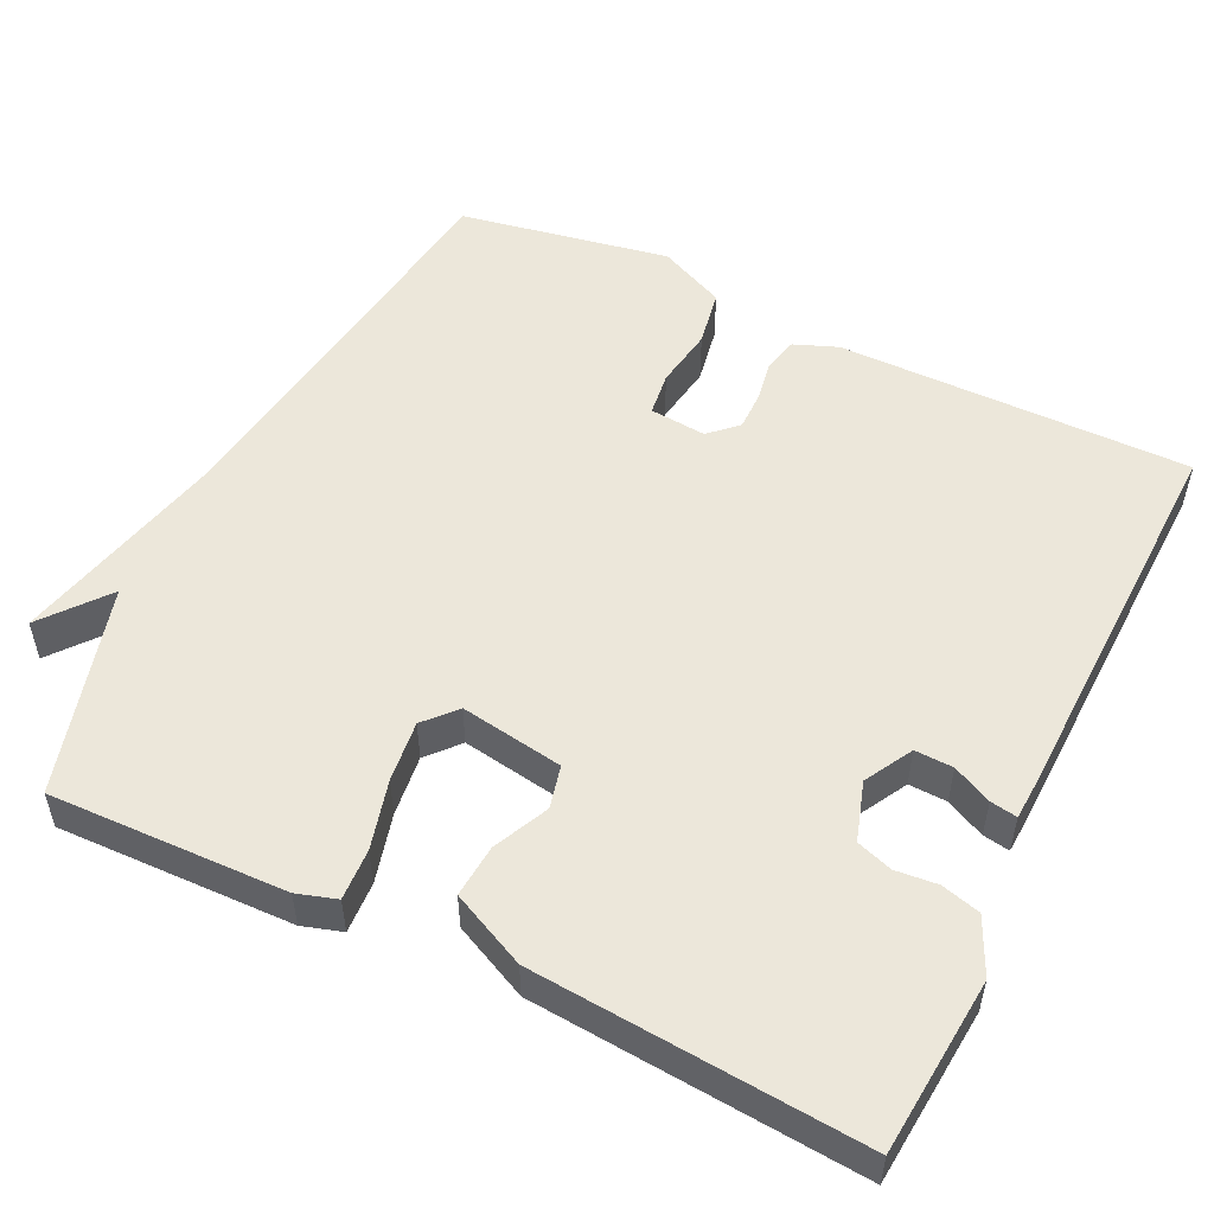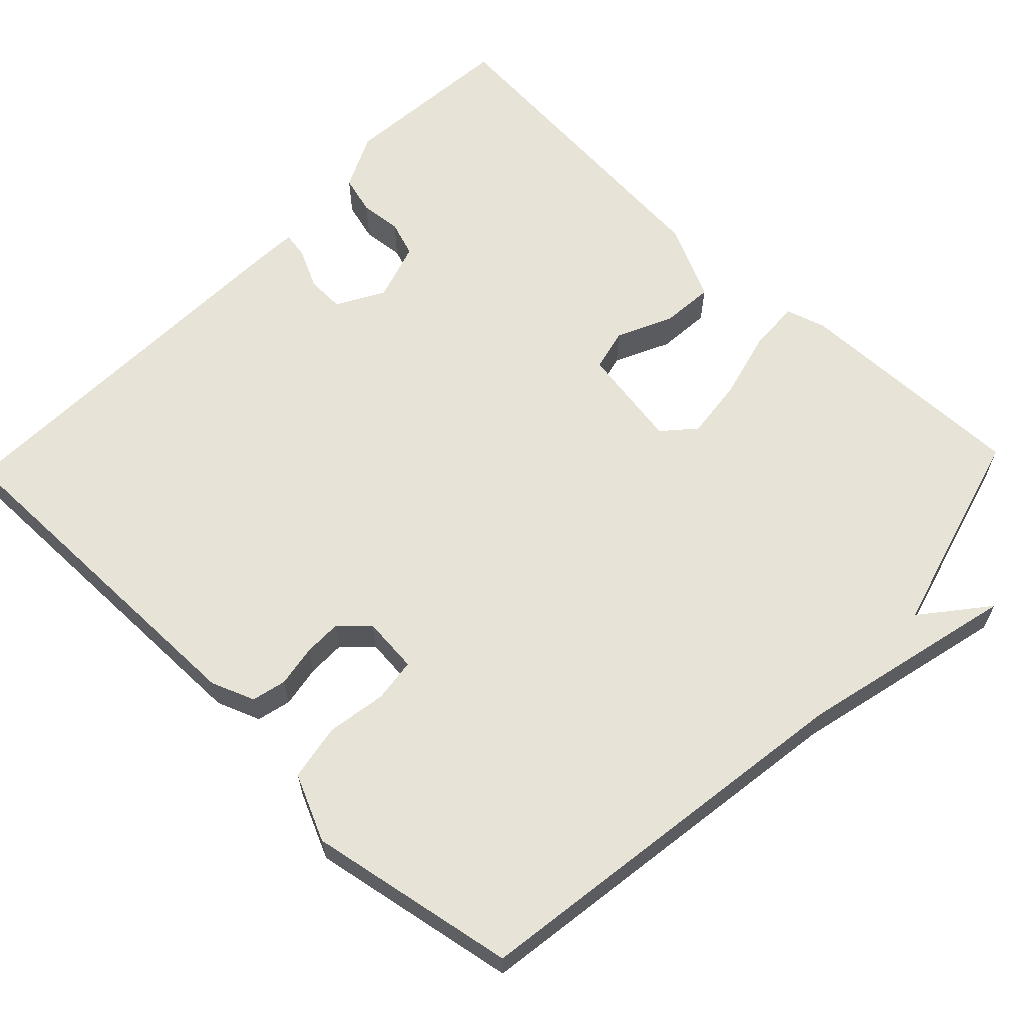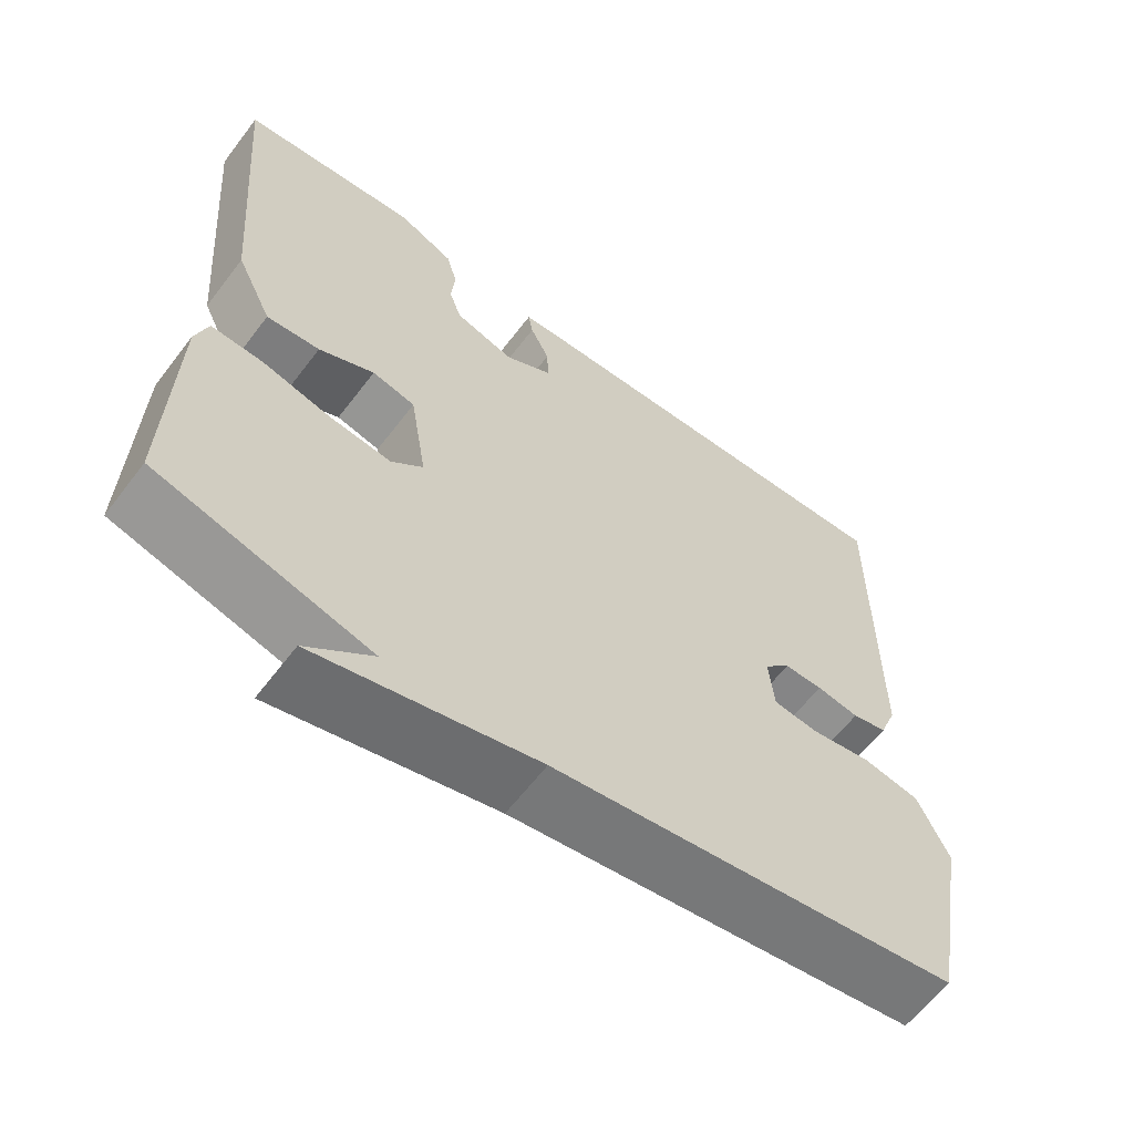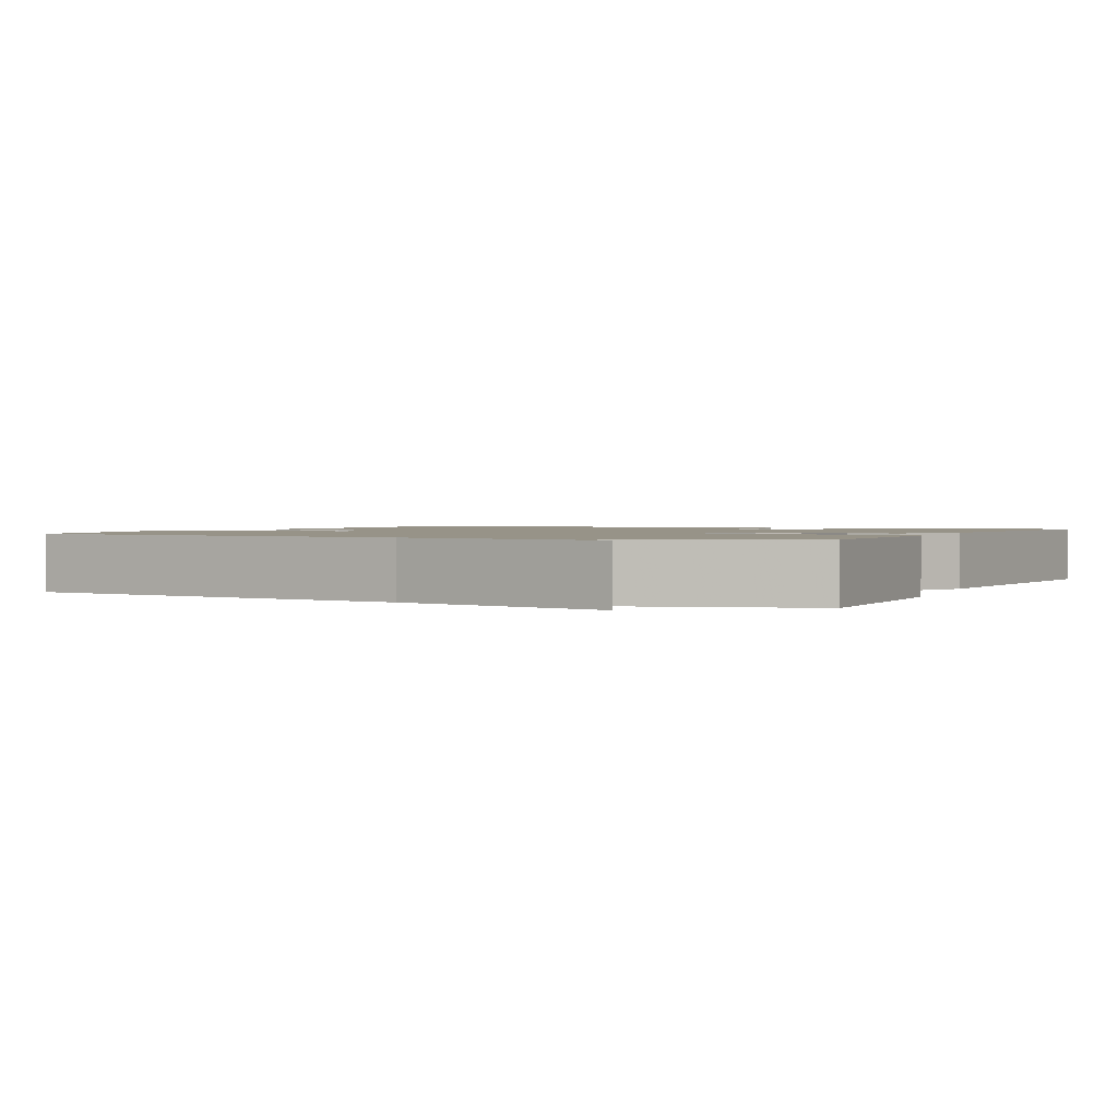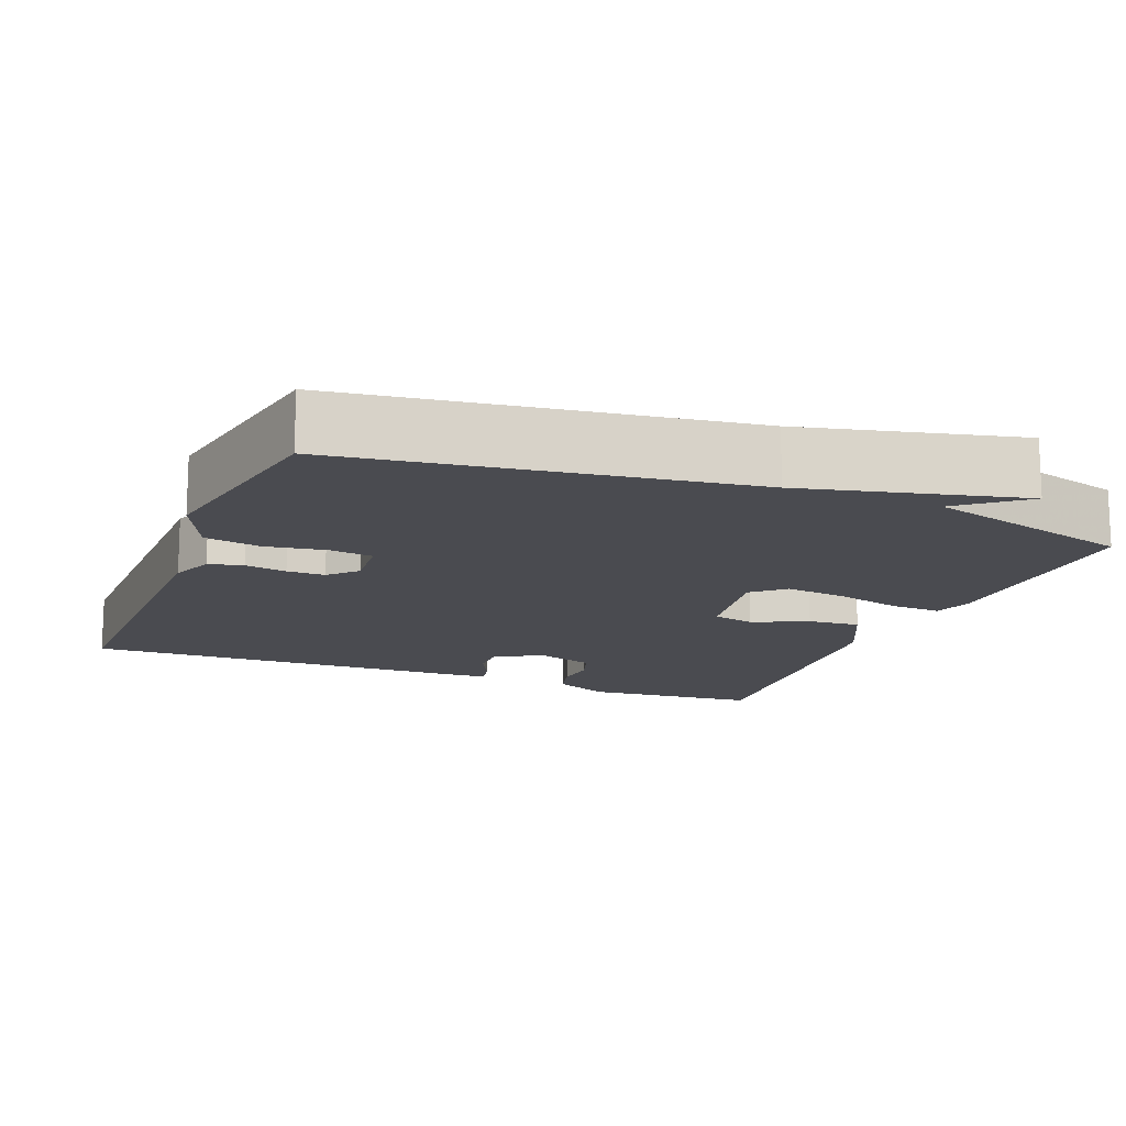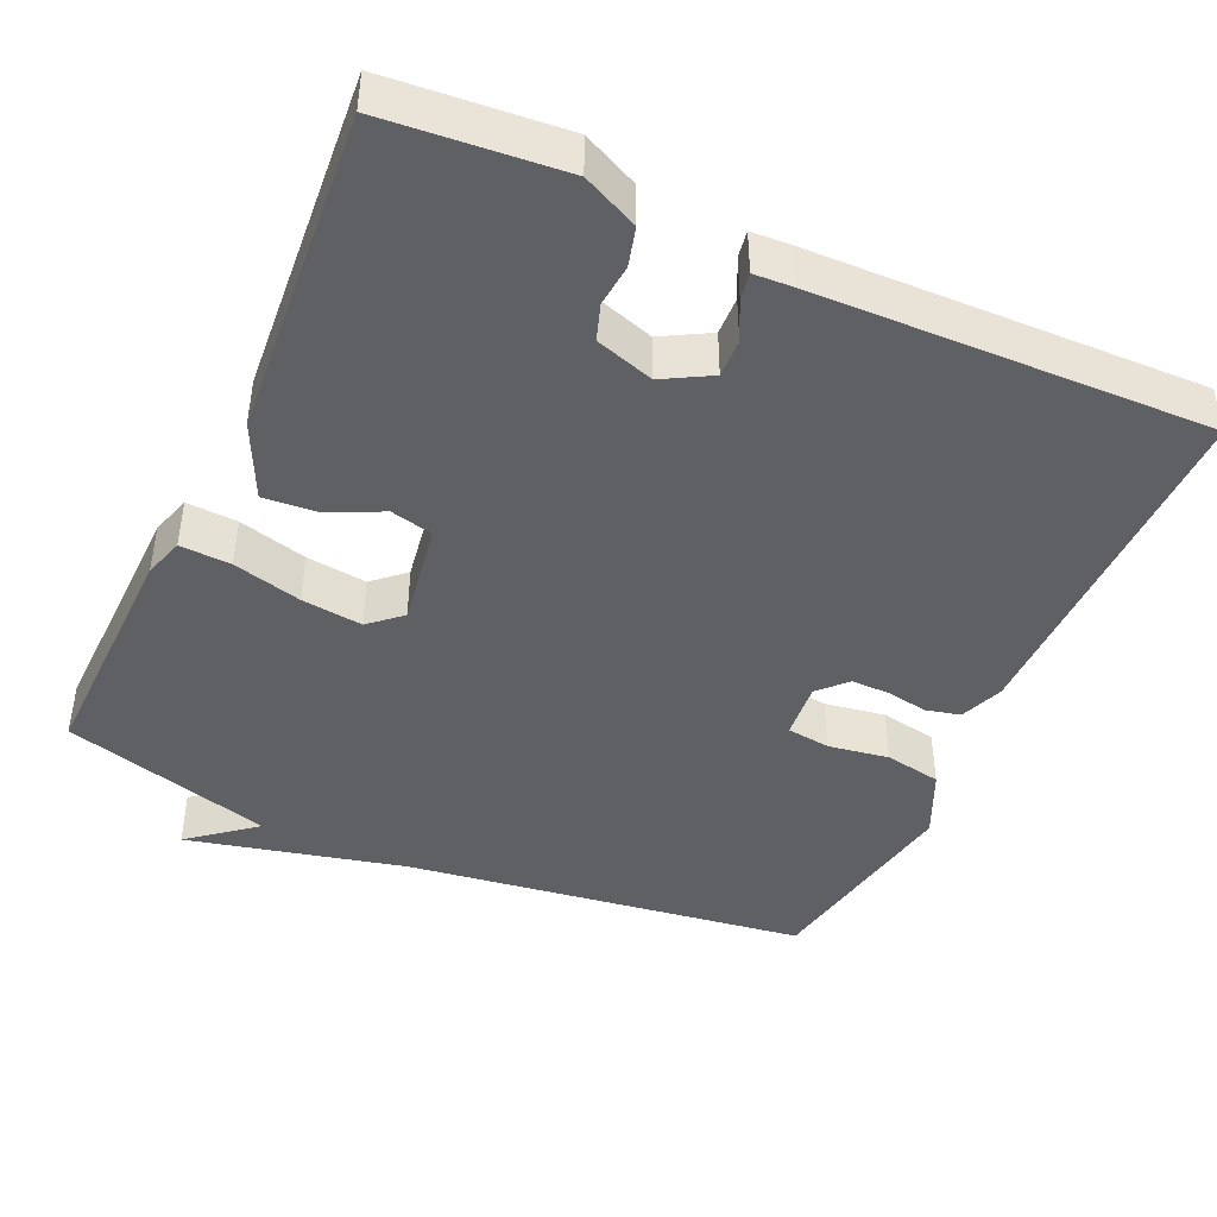
<metadata>
{"format":"obj","ext":"obj","renderer":"f3d","projection":"perspective","resolution":1024,"background":"white","views":[{"elev":53.0,"azim":-64.4,"up":"+Y"},{"elev":62.7,"azim":133.7,"up":"+Y"},{"elev":-61.9,"azim":-37.2,"up":"+Z"},{"elev":1.4,"azim":-154.7,"up":"+Y"},{"elev":-14.6,"azim":158.1,"up":"+Y"},{"elev":-43.8,"azim":-24.6,"up":"+Y"}]}
</metadata>
<code>
v -0.5 0.07 -0.5
v -0.493 0.07 -0.19
v -0.477 0.07 -0.138
v -0.41 0.07 -0.141
v -0.32 0.07 -0.164
v -0.24 0.07 -0.173
v -0.199 0.07 -0.136
v -0.221 0.07 -0.001
v -0.277 0.07 0.012
v -0.349 0.07 -0.022
v -0.418 0.07 -0.028
v -0.465 0.07 0.07
v -0.5 0.07 0.5
v -0.269 0.07 0.521
v -0.196 0.07 0.487
v -0.182 0.07 0.436
v -0.187 0.07 0.381
v -0.171 0.07 0.334
v -0.094 0.07 0.31
v -0.032 0.07 0.345
v -0.034 0.07 0.395
v -0.059 0.07 0.446
v -0.065 0.07 0.481
v -0.013 0.07 0.484
v 0.5 0.07 0.5
v 0.498 0.07 0.037
v 0.476 0.07 -0.02
v 0.431 0.07 -0.031
v 0.376 0.07 -0.022
v 0.326 0.07 -0.022
v 0.292 0.07 -0.058
v 0.299 0.07 -0.132
v 0.356 0.07 -0.139
v 0.435 0.07 -0.126
v 0.509 0.07 -0.139
v 0.549 0.07 -0.226
v 0.5 0.07 -0.5
v -0.025 0.07 -0.576
v -0.31 0.07 -0.645
v -0.225 0.07 -0.576
v -0.5 0 -0.5
v -0.493 0 -0.19
v -0.477 0 -0.138
v -0.41 0 -0.141
v -0.32 0 -0.164
v -0.24 0 -0.173
v -0.199 0 -0.136
v -0.221 0 -0.001
v -0.277 0 0.012
v -0.349 0 -0.022
v -0.418 0 -0.028
v -0.465 0 0.07
v -0.5 0 0.5
v -0.269 0 0.521
v -0.196 0 0.487
v -0.182 0 0.436
v -0.187 0 0.381
v -0.171 0 0.334
v -0.094 0 0.31
v -0.032 0 0.345
v -0.034 0 0.395
v -0.059 0 0.446
v -0.065 0 0.481
v -0.013 0 0.484
v 0.5 0 0.5
v 0.498 0 0.037
v 0.476 0 -0.02
v 0.431 0 -0.031
v 0.376 0 -0.022
v 0.326 0 -0.022
v 0.292 0 -0.058
v 0.299 0 -0.132
v 0.356 0 -0.139
v 0.435 0 -0.126
v 0.509 0 -0.139
v 0.549 0 -0.226
v 0.5 0 -0.5
v -0.025 0 -0.576
v -0.31 0 -0.645
v -0.225 0 -0.576
f 38 39 40
f 38 40 1
f 37 38 1
f 36 37 1
f 35 36 1
f 34 35 1
f 33 34 1
f 32 33 1
f 31 32 1
f 30 31 1
f 27 28 29
f 26 27 29
f 25 26 29
f 24 25 29
f 23 24 29
f 22 23 29
f 21 22 29
f 20 21 29 30
f 19 20 30
f 18 19 30
f 15 16 17
f 14 15 17
f 13 14 17
f 12 13 17
f 11 12 17
f 10 11 17
f 9 10 17
f 8 9 17 18
f 7 8 18 30
f 3 4 5
f 2 3 5
f 1 2 5
f 1 5 6
f 1 6 7 30
f 80 79 78
f 41 80 78
f 41 78 77
f 41 77 76
f 41 76 75
f 41 75 74
f 41 74 73
f 41 73 72
f 41 72 71
f 41 71 70
f 69 68 67
f 69 67 66
f 69 66 65
f 69 65 64
f 69 64 63
f 69 63 62
f 69 62 61
f 70 69 61 60
f 70 60 59
f 70 59 58
f 57 56 55
f 57 55 54
f 57 54 53
f 57 53 52
f 57 52 51
f 57 51 50
f 57 50 49
f 58 57 49 48
f 70 58 48 47
f 45 44 43
f 45 43 42
f 45 42 41
f 46 45 41
f 70 47 46 41
f 1 41 42 2
f 2 42 43 3
f 3 43 44 4
f 4 44 45 5
f 5 45 46 6
f 6 46 47 7
f 7 47 48 8
f 8 48 49 9
f 9 49 50 10
f 10 50 51 11
f 11 51 52 12
f 12 52 53 13
f 13 53 54 14
f 14 54 55 15
f 15 55 56 16
f 16 56 57 17
f 17 57 58 18
f 18 58 59 19
f 19 59 60 20
f 20 60 61 21
f 21 61 62 22
f 22 62 63 23
f 23 63 64 24
f 24 64 65 25
f 25 65 66 26
f 26 66 67 27
f 27 67 68 28
f 28 68 69 29
f 29 69 70 30
f 30 70 71 31
f 31 71 72 32
f 32 72 73 33
f 33 73 74 34
f 34 74 75 35
f 35 75 76 36
f 36 76 77 37
f 37 77 78 38
f 38 78 79 39
f 39 79 80 40
f 40 80 41 1

</code>
